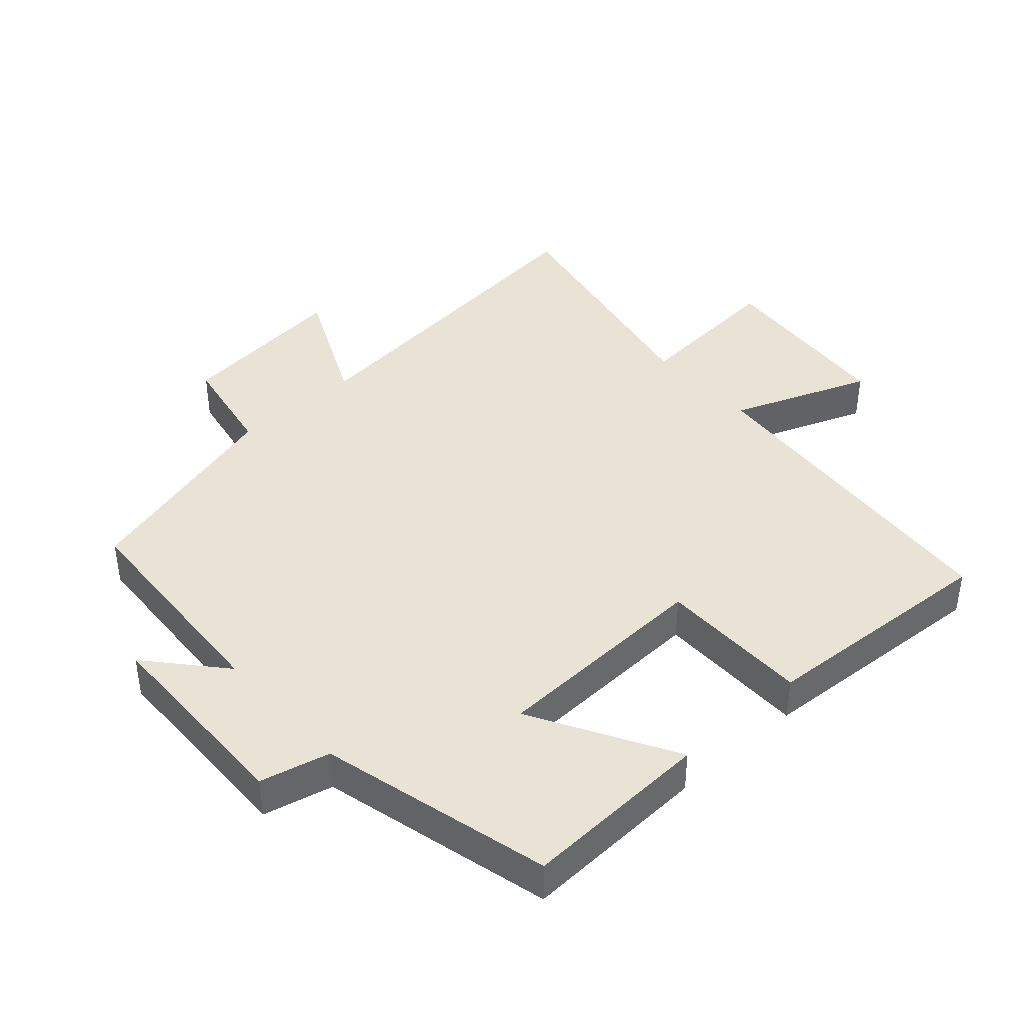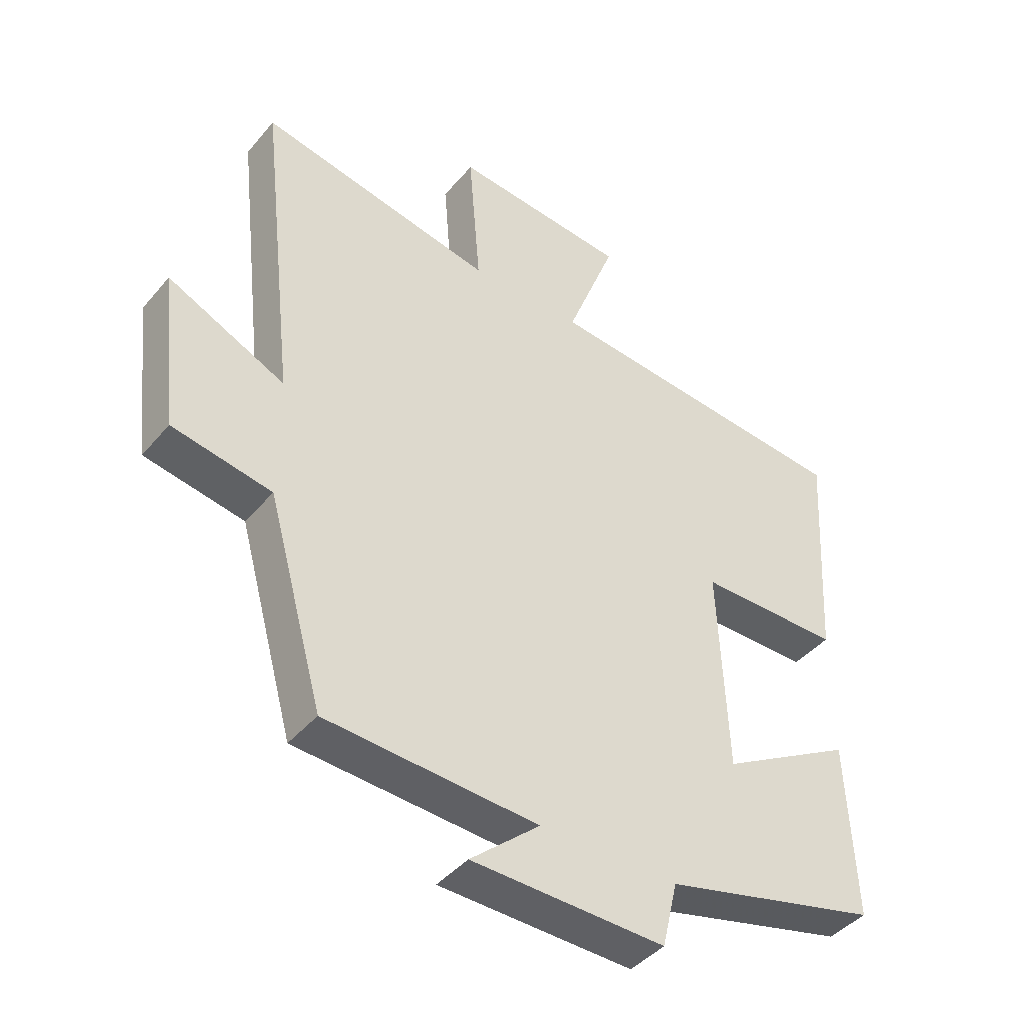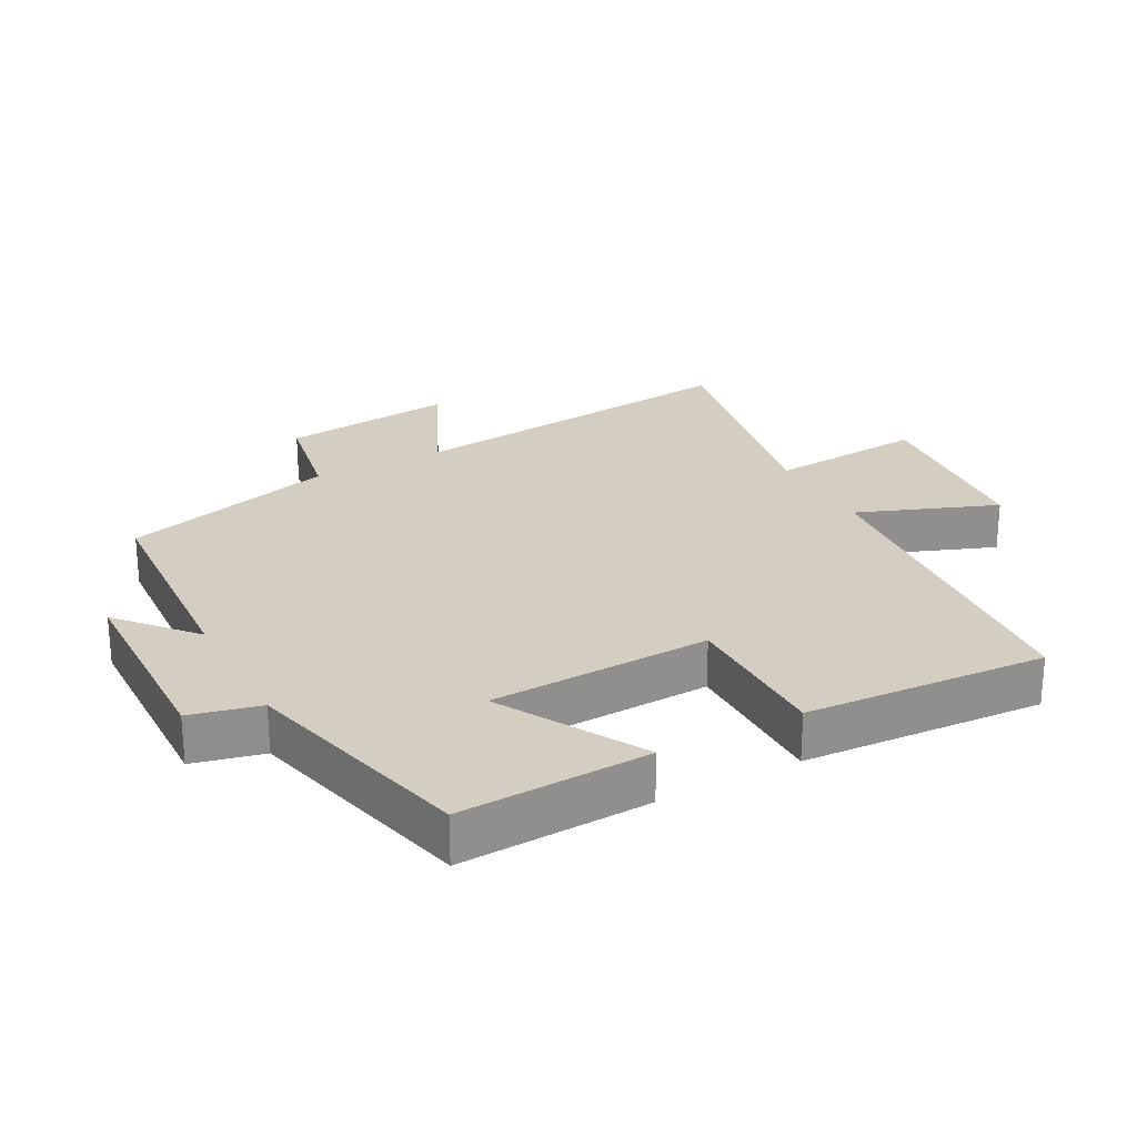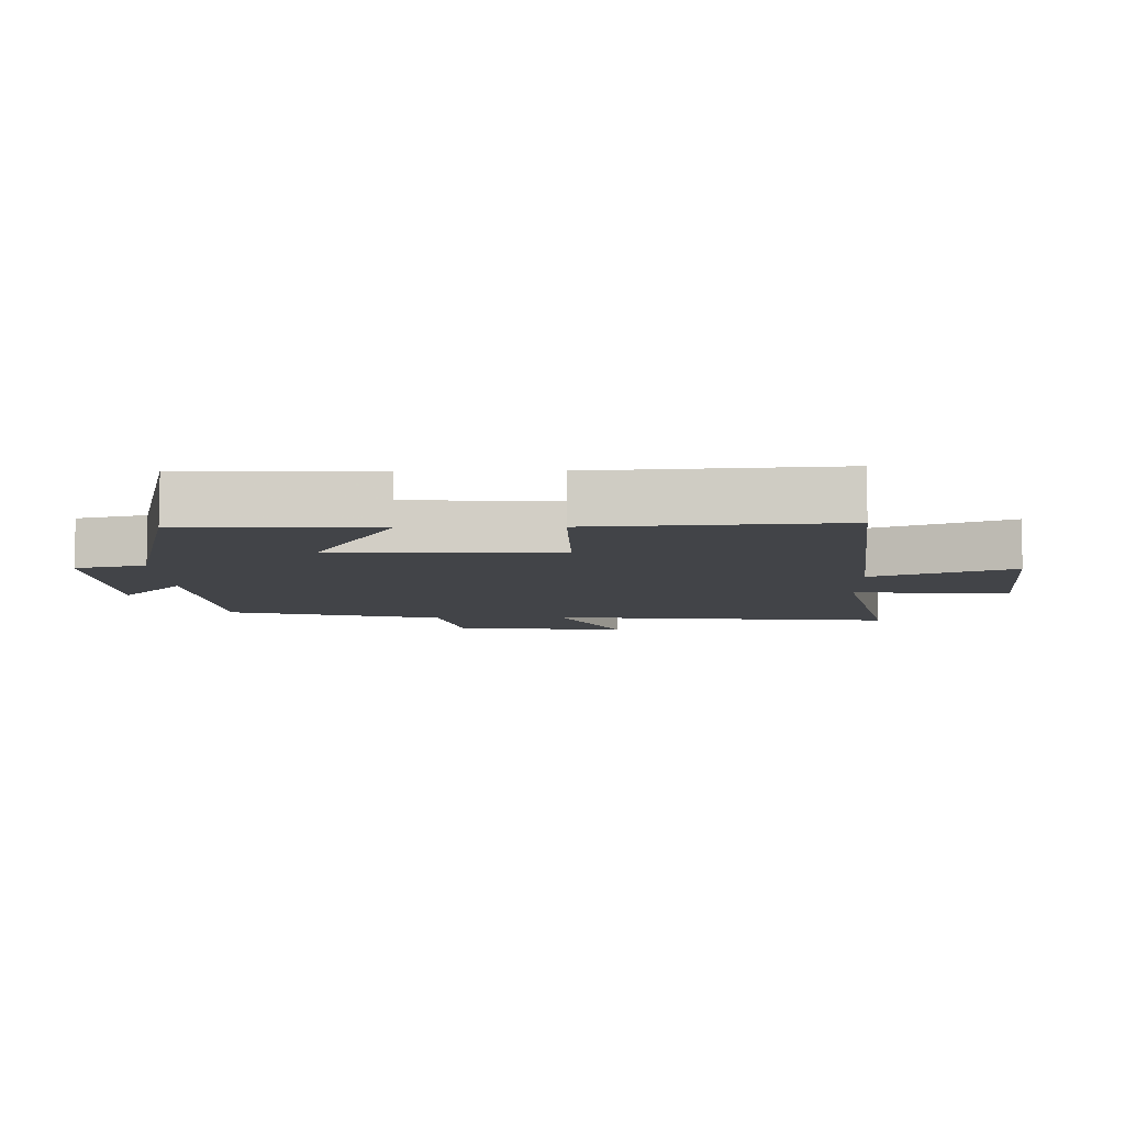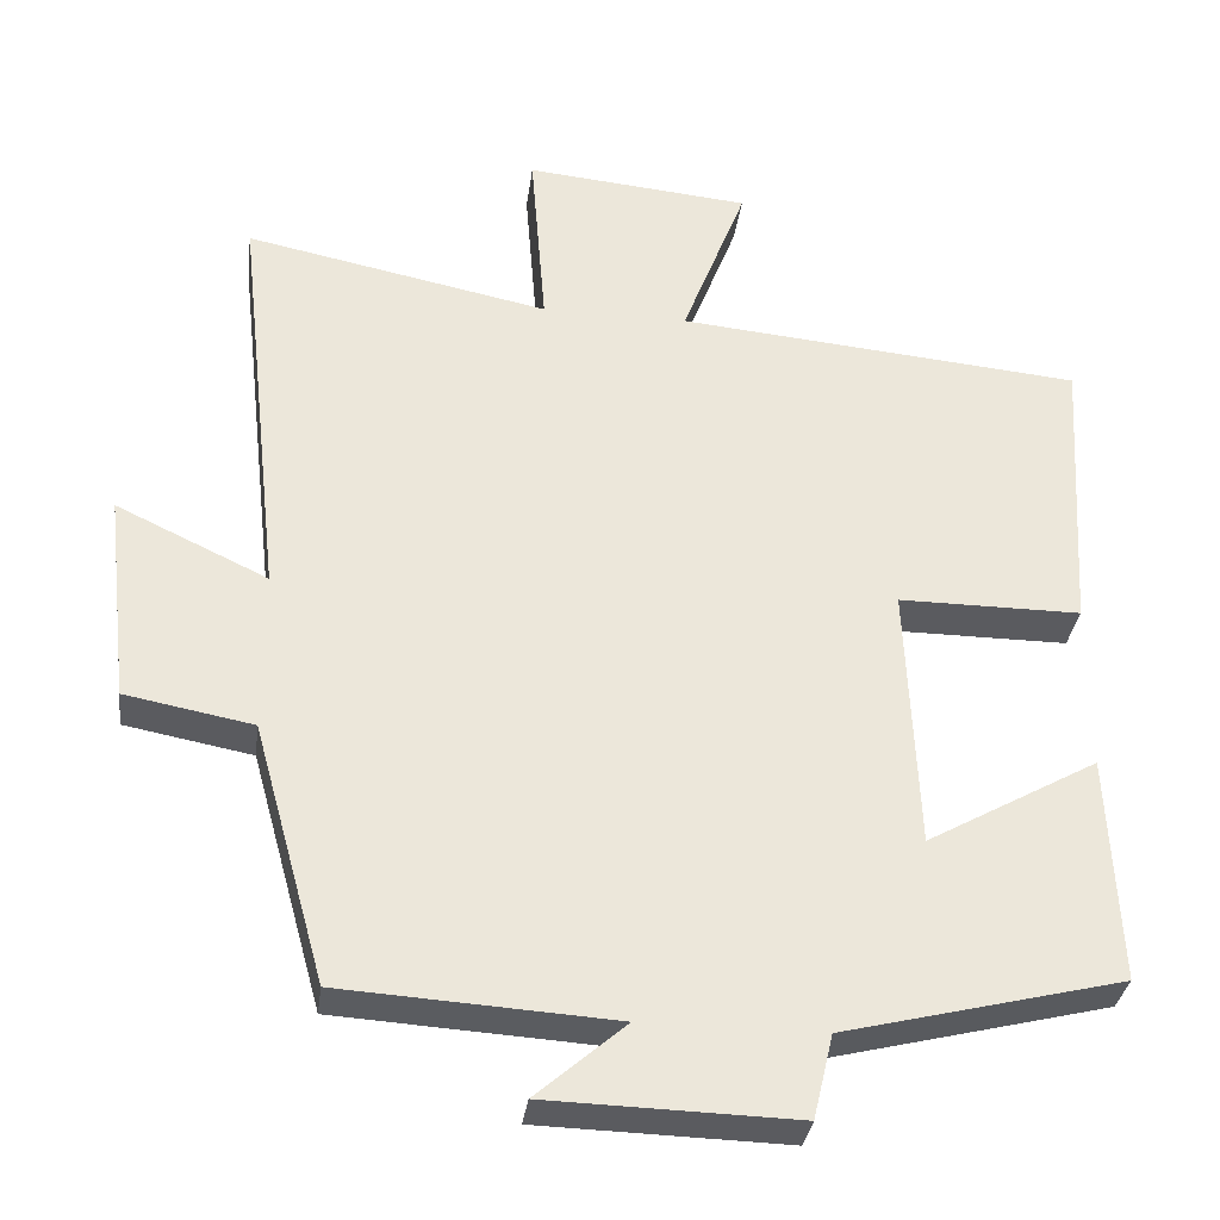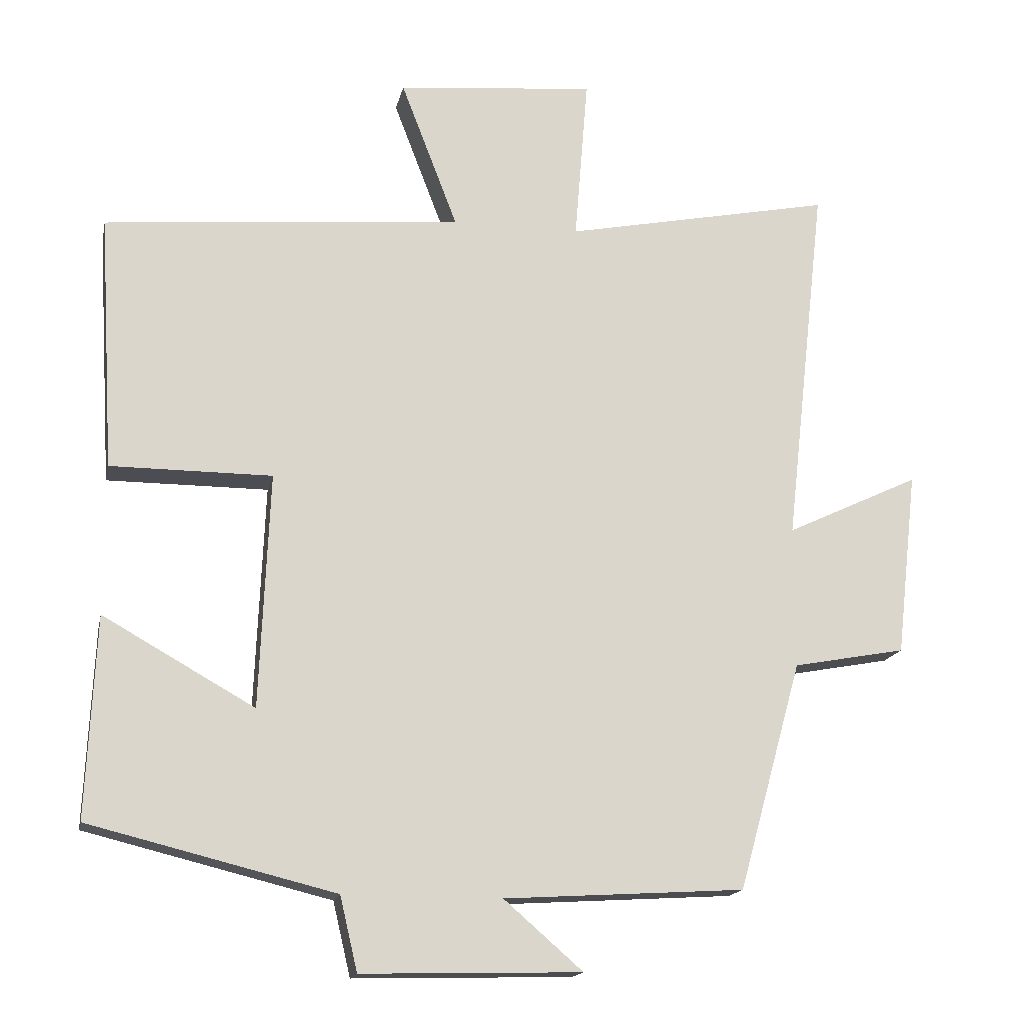
<metadata>
{"format":"obj","ext":"obj","renderer":"f3d","projection":"perspective","resolution":1024,"background":"white","views":[{"elev":41.0,"azim":-131.9,"up":"+Y"},{"elev":-42.5,"azim":143.5,"up":"+Z"},{"elev":25.1,"azim":-118.2,"up":"+Y"},{"elev":-7.7,"azim":-88.3,"up":"+Y"},{"elev":-33.2,"azim":172.5,"up":"+Z"},{"elev":-16.3,"azim":-11.7,"up":"+Z"}]}
</metadata>
<code>
v -0.513 0.07 -0.413
v -0.5 0.07 -0.126
v -0.283 0.07 -0.248
v -0.269 0.07 0.088
v -0.5 0.07 0.088
v -0.522 0.07 0.454
v -0.009 0.07 0.5
v -0.09 0.07 0.711
v 0.194 0.07 0.737
v 0.175 0.07 0.5
v 0.559 0.07 0.577
v 0.5 0.07 0.052
v 0.691 0.07 0.142
v 0.661 0.07 -0.122
v 0.5 0.07 -0.152
v 0.409 0.07 -0.479
v 0.065 0.07 -0.5
v 0.178 0.07 -0.598
v -0.136 0.07 -0.606
v -0.161 0.07 -0.5
v -0.513 0 -0.413
v -0.5 0 -0.126
v -0.283 0 -0.248
v -0.269 0 0.088
v -0.5 0 0.088
v -0.522 0 0.454
v -0.009 0 0.5
v -0.09 0 0.711
v 0.194 0 0.737
v 0.175 0 0.5
v 0.559 0 0.577
v 0.5 0 0.052
v 0.691 0 0.142
v 0.661 0 -0.122
v 0.5 0 -0.152
v 0.409 0 -0.479
v 0.065 0 -0.5
v 0.178 0 -0.598
v -0.136 0 -0.606
v -0.161 0 -0.5
f 17 18 19 20
f 17 20 1
f 16 17 1
f 15 16 1
f 12 13 14 15
f 12 15 1
f 10 11 12
f 7 8 9 10
f 6 7 10
f 5 6 10
f 4 5 10
f 3 4 10 12
f 1 2 3
f 1 3 12
f 40 39 38 37
f 21 40 37
f 21 37 36
f 21 36 35
f 35 34 33 32
f 21 35 32
f 32 31 30
f 30 29 28 27
f 30 27 26
f 30 26 25
f 30 25 24
f 32 30 24 23
f 23 22 21
f 32 23 21
f 1 21 22 2
f 2 22 23 3
f 3 23 24 4
f 4 24 25 5
f 5 25 26 6
f 6 26 27 7
f 7 27 28 8
f 8 28 29 9
f 9 29 30 10
f 10 30 31 11
f 11 31 32 12
f 12 32 33 13
f 13 33 34 14
f 14 34 35 15
f 15 35 36 16
f 16 36 37 17
f 17 37 38 18
f 18 38 39 19
f 19 39 40 20
f 20 40 21 1

</code>
